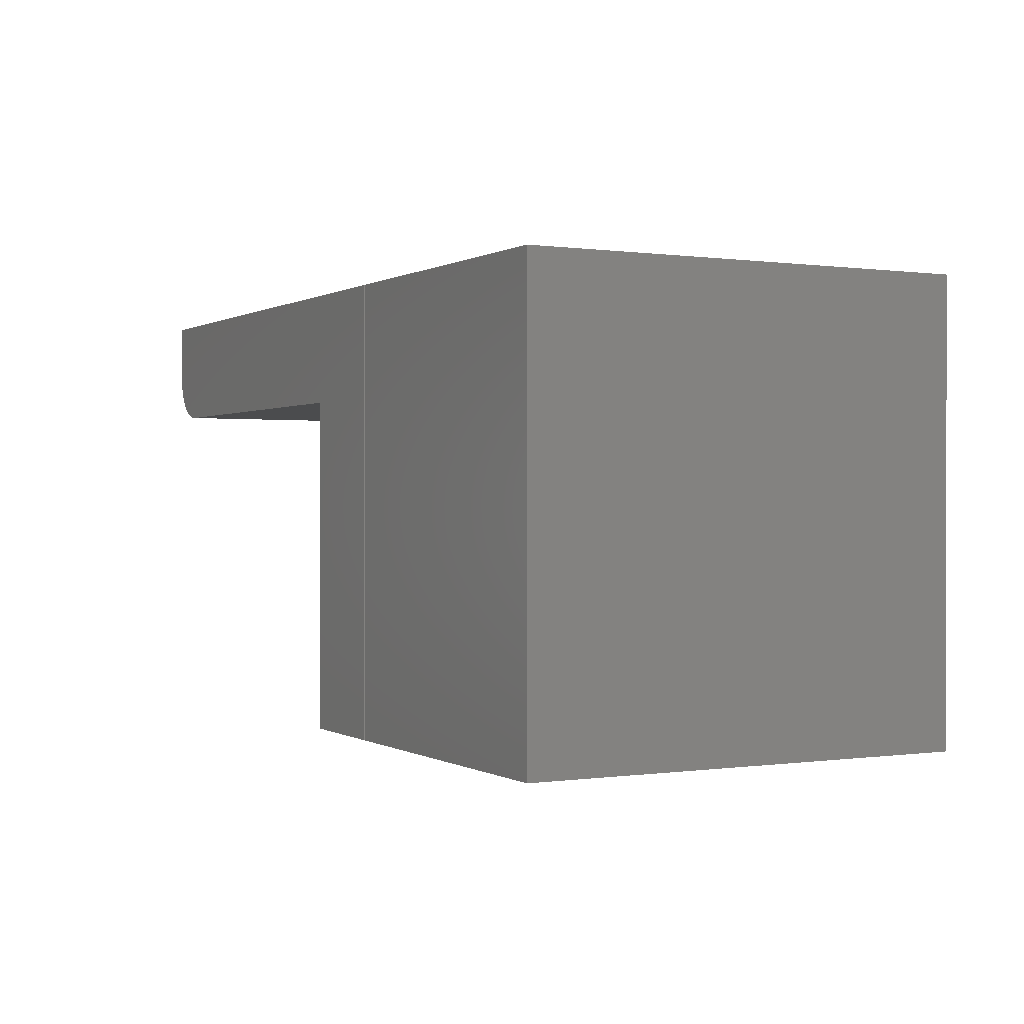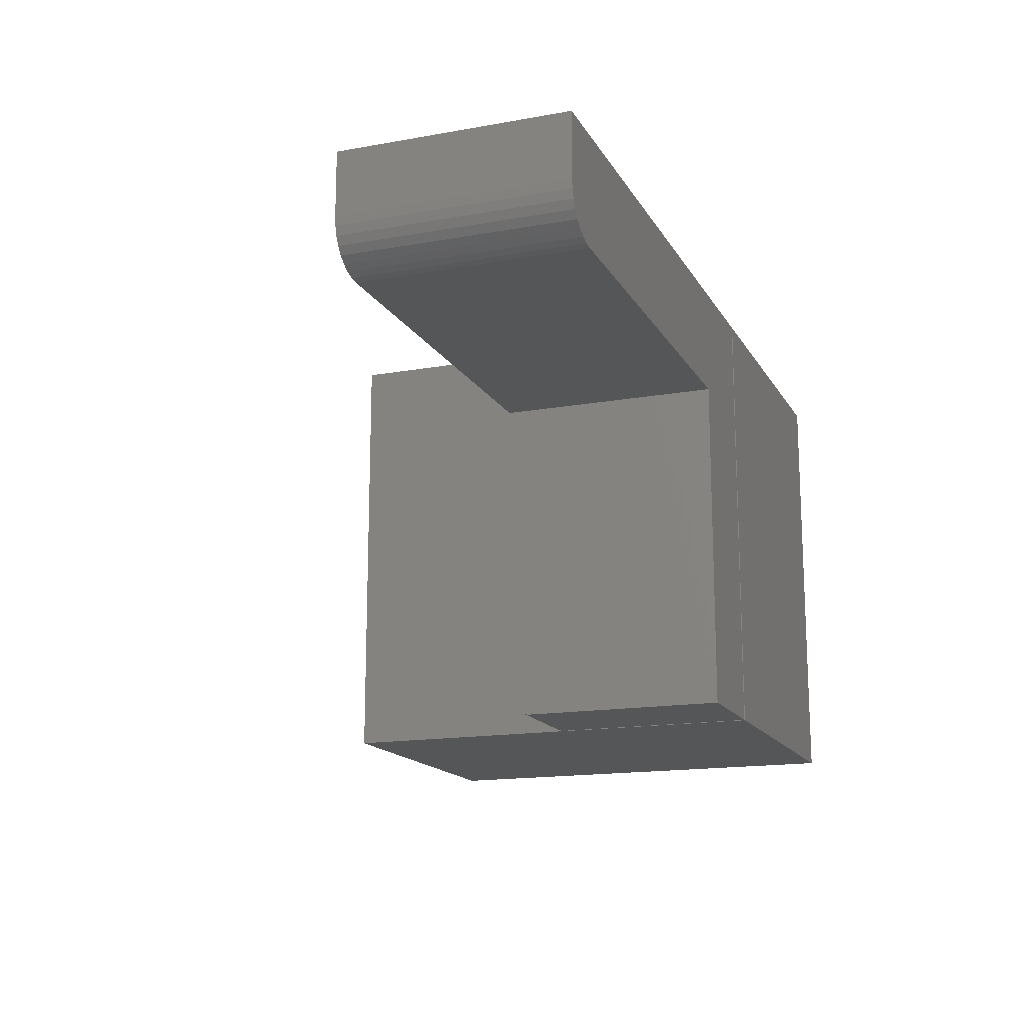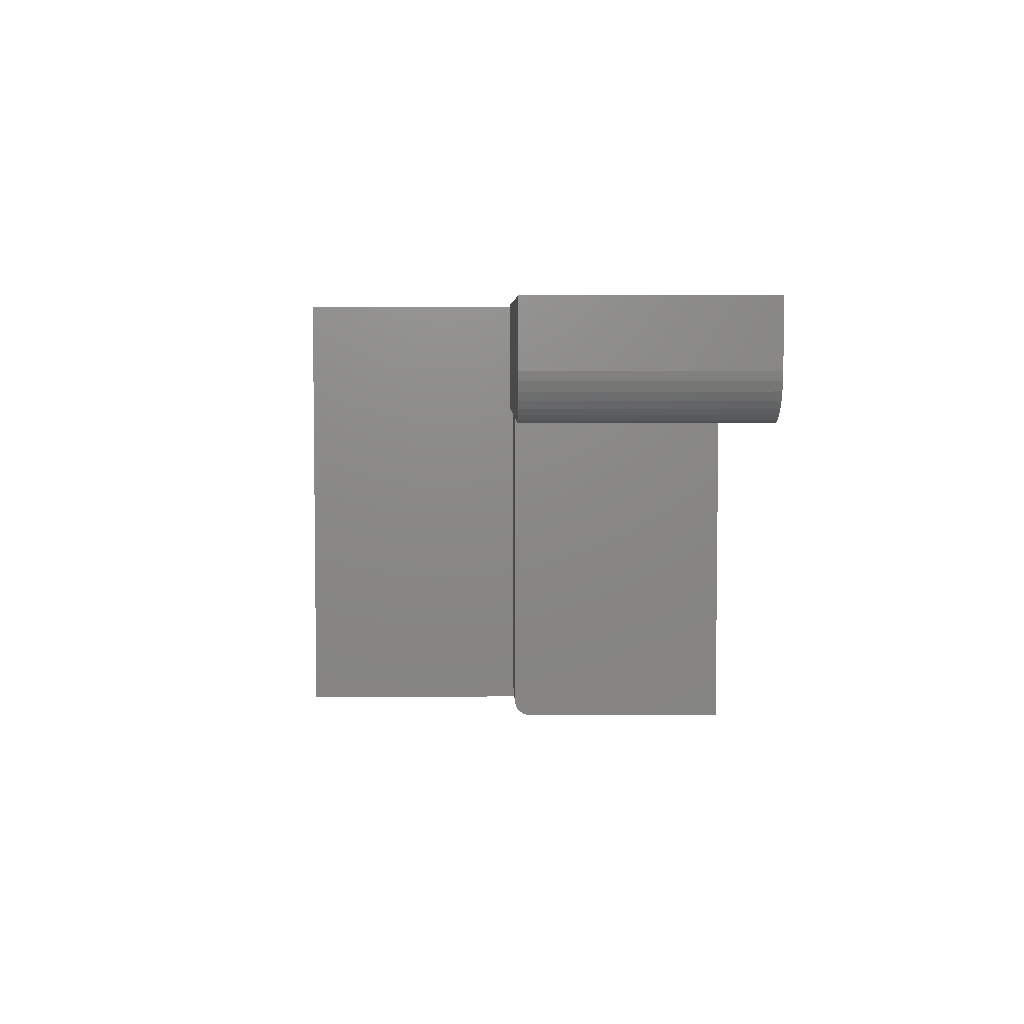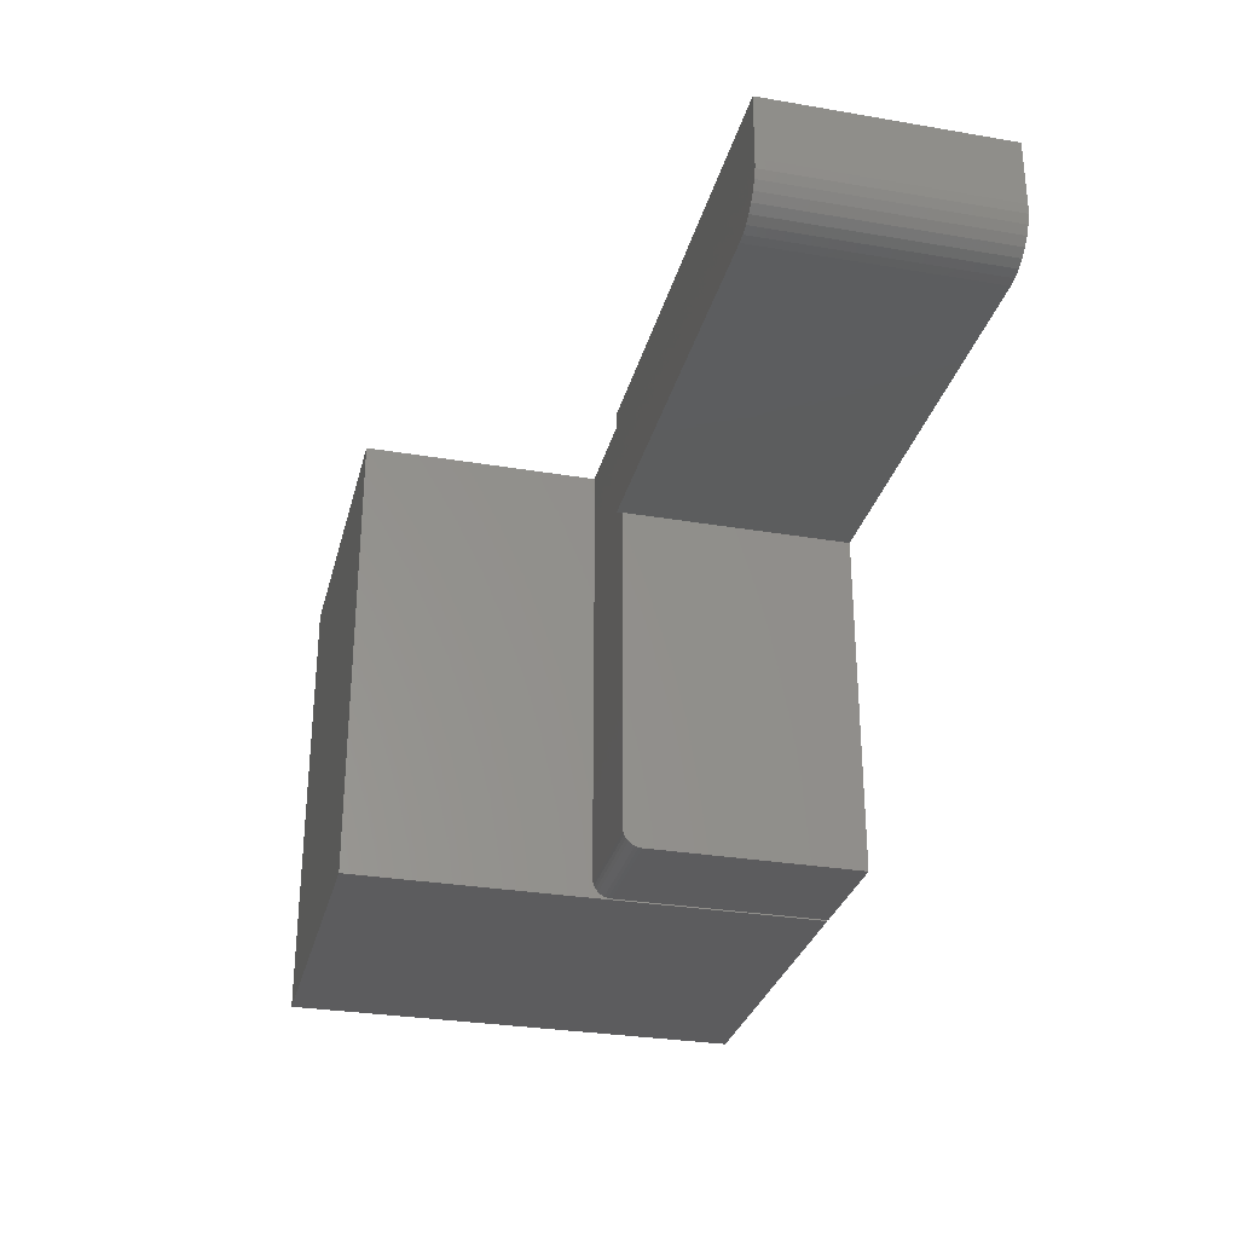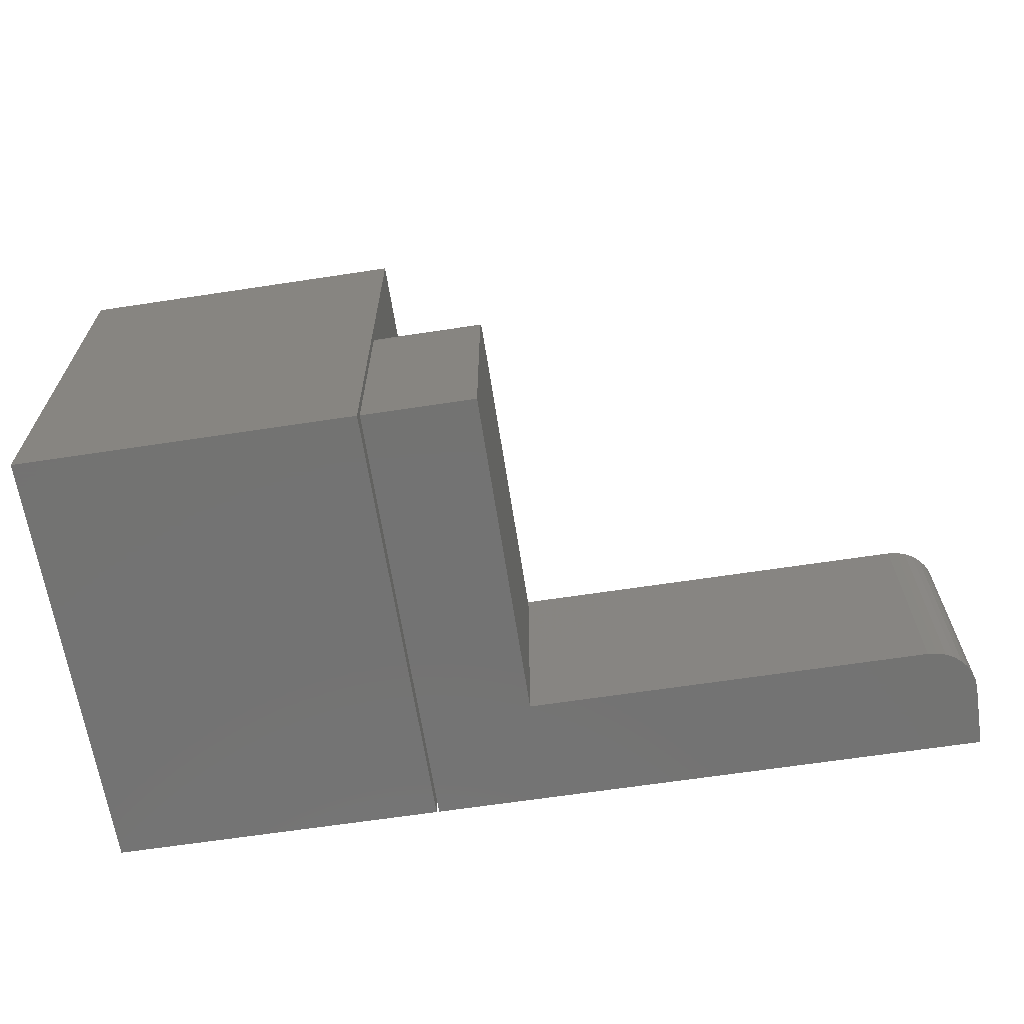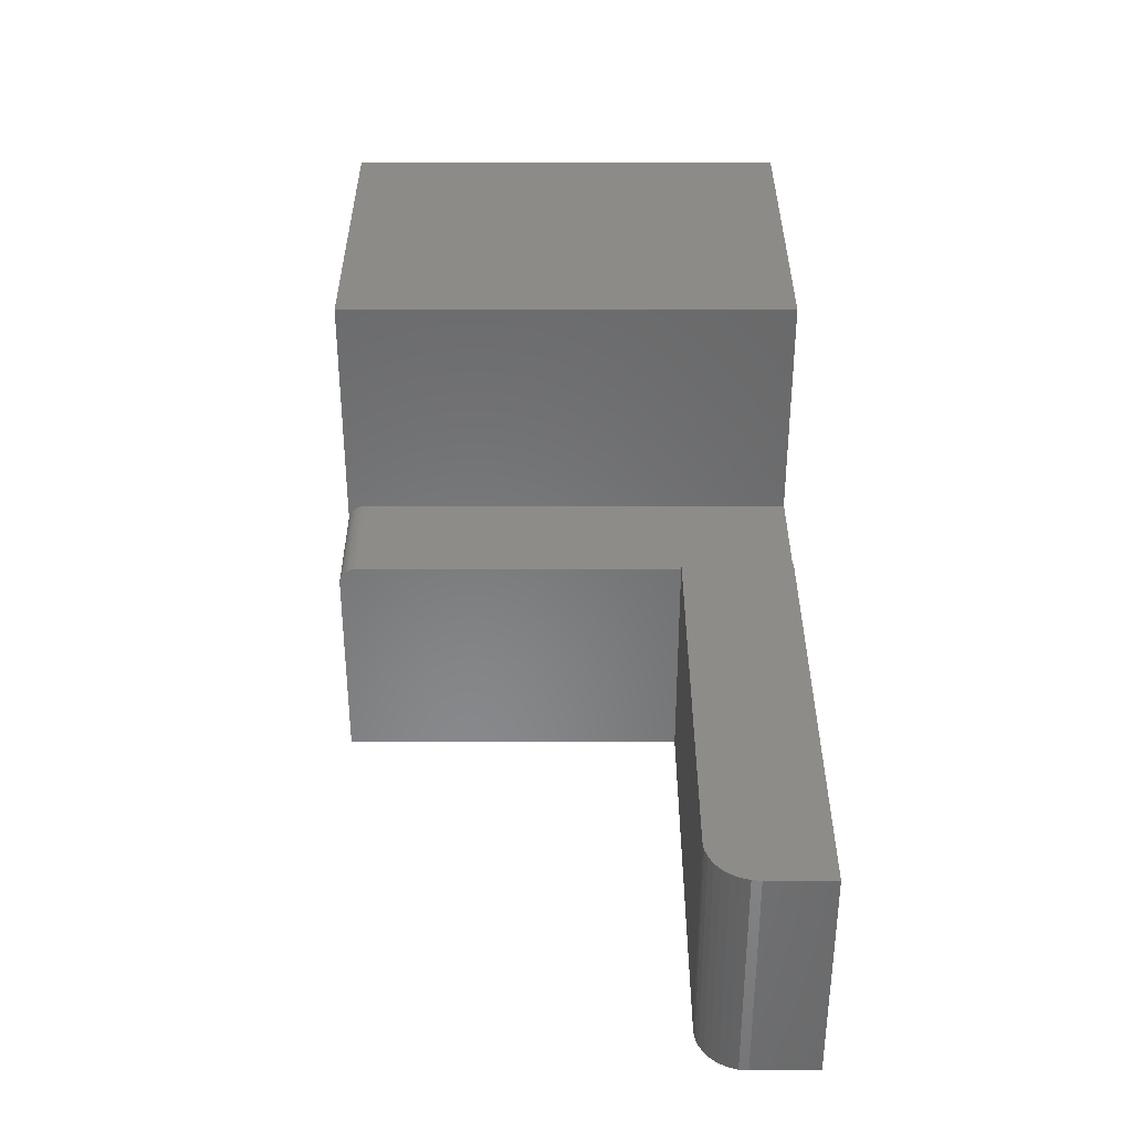
<metadata>
{"format":"stl","ext":"stl","renderer":"f3d","projection":"perspective","resolution":1024,"background":"white","views":[{"elev":0.2,"azim":-118.0,"up":"+Y"},{"elev":-15.7,"azim":110.6,"up":"+Y"},{"elev":5.0,"azim":89.0,"up":"+Y"},{"elev":-30.1,"azim":76.1,"up":"+Y"},{"elev":-65.0,"azim":8.7,"up":"+Z"},{"elev":35.2,"azim":90.0,"up":"+Z"}]}
</metadata>
<code>
# stl→obj: 58 verts, 108 faces
v 0.1484 -0.1484 0.2969
v 0.6875 -0.1484 0.3039
v 0.1484 -0.1484 0.3039
v 0.15 -0.1484 -9.568e-20
v 0.6875 -0.1484 -3.301e-17
v 0.15 -0.1484 0.2969
v 0.6997 -0.1472 0.3039
v 0.7114 -0.1437 0.3039
v 0.7222 -0.1379 0.3039
v 0.7317 -0.1301 0.3039
v 0.7395 -0.1207 0.3039
v 0.7452 -0.1099 0.3039
v 0.7488 -0.09813 0.3039
v 0.75 -0.08594 0.3039
v 0.75 3.339e-17 0.3039
v 0.1484 1.033e-33 0.3039
v 0.75 -0.08594 -4.592e-17
v 0.75 3.339e-17 -4.592e-17
v -5.566e-34 -8.24e-18 0
v 0.7488 -0.09813 -4.585e-17
v 0.7452 -0.1099 -4.563e-17
v 0.7395 -0.1207 -4.528e-17
v 0.7317 -0.1301 -4.48e-17
v 0.7222 -0.1379 -4.422e-17
v 0.7114 -0.1437 -4.356e-17
v 0.6997 -0.1472 -4.284e-17
v 0.15 -0.6016 -9.185e-18
v 0 -0.6016 0
v 0.1484 1.009e-33 0.2969
v 1.818e-17 -8.24e-18 0.2969
v 1.674e-17 -0.6016 0.2734
v 1.702e-17 -0.6011 0.278
v 1.729e-17 -0.5998 0.2824
v 1.754e-17 -0.5976 0.2865
v 1.776e-17 -0.5947 0.29
v 1.794e-17 -0.5911 0.2929
v 1.807e-17 -0.5871 0.2951
v 1.815e-17 -0.5827 0.2964
v 2.776e-17 -0.5781 0.2969
v 0.15 -0.6016 0.2734
v 0.15 -0.5998 0.2824
v 0.15 -0.6011 0.278
v 0.15 -0.5781 0.2969
v 0.15 -0.5827 0.2964
v 0.15 -0.5871 0.2951
v 0.15 -0.5911 0.2929
v 0.15 -0.5947 0.29
v 0.15 -0.5976 0.2865
v -0.003536 -0.6016 0.6016
v -0.4531 -0.6016 0.6016
v -0.003536 -0.6016 0.3039
v -0.4531 -0.6016 0
v -0.003536 -0.6016 -2.753e-17
v -0.003536 2.496e-17 -2.753e-17
v -0.4531 0 0
v -0.003536 2.496e-17 0.3039
v -0.4531 3.586e-33 0.6016
v -0.003536 2.496e-17 0.6016
f 1 2 3
f 4 5 6
f 6 5 2
f 6 2 1
f 2 7 8
f 2 8 9
f 2 9 10
f 2 10 11
f 2 11 12
f 2 12 13
f 2 13 14
f 2 14 15
f 2 15 16
f 2 16 3
f 17 18 14
f 14 18 15
f 19 18 17
f 19 17 20
f 19 20 21
f 19 21 22
f 19 22 23
f 19 23 24
f 19 24 25
f 19 25 26
f 19 26 5
f 19 5 4
f 19 4 27
f 19 27 28
f 17 14 20
f 20 14 13
f 20 13 21
f 21 13 12
f 21 12 22
f 22 12 11
f 22 11 23
f 23 11 10
f 23 10 24
f 24 10 9
f 24 9 25
f 25 9 8
f 25 8 26
f 26 8 7
f 26 7 5
f 5 7 2
f 29 16 15
f 15 18 29
f 29 18 19
f 29 19 30
f 31 32 33
f 28 31 33
f 28 33 34
f 28 34 35
f 28 35 36
f 28 36 37
f 28 37 38
f 28 38 39
f 28 39 30
f 28 30 19
f 3 16 1
f 1 16 29
f 40 41 42
f 27 4 6
f 27 6 43
f 27 43 44
f 27 44 45
f 27 45 46
f 27 46 47
f 27 47 48
f 27 48 41
f 27 41 40
f 39 43 6
f 39 6 1
f 39 1 29
f 39 29 30
f 28 27 31
f 31 27 40
f 43 39 44
f 44 39 38
f 44 38 45
f 45 38 37
f 45 37 46
f 46 37 36
f 46 36 47
f 47 36 35
f 47 35 48
f 48 35 34
f 48 34 41
f 41 34 33
f 41 33 42
f 42 33 32
f 42 32 40
f 40 32 31
f 49 50 51
f 51 50 52
f 51 52 53
f 54 55 56
f 56 55 57
f 56 57 58
f 57 55 50
f 50 55 52
f 58 57 49
f 49 57 50
f 56 58 51
f 51 58 49
f 54 56 53
f 53 56 51
f 55 54 52
f 52 54 53

</code>
